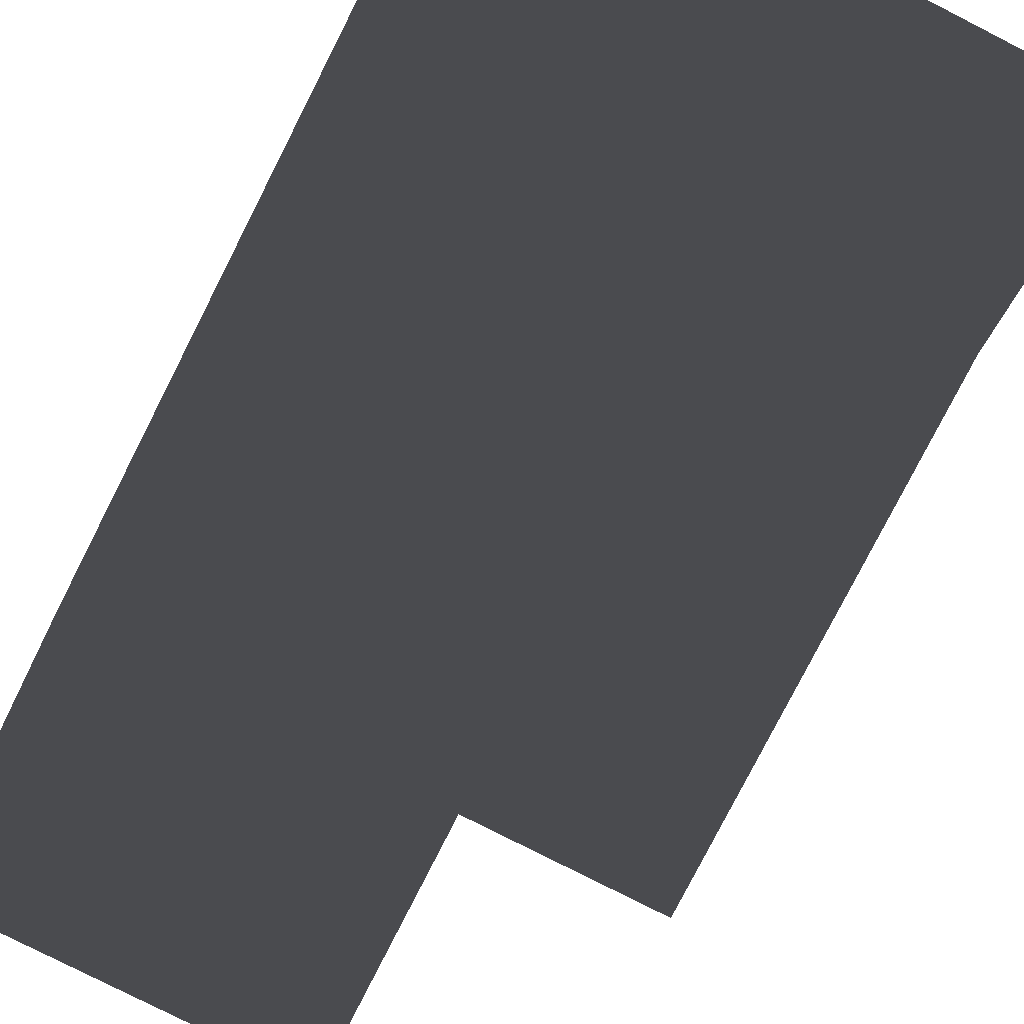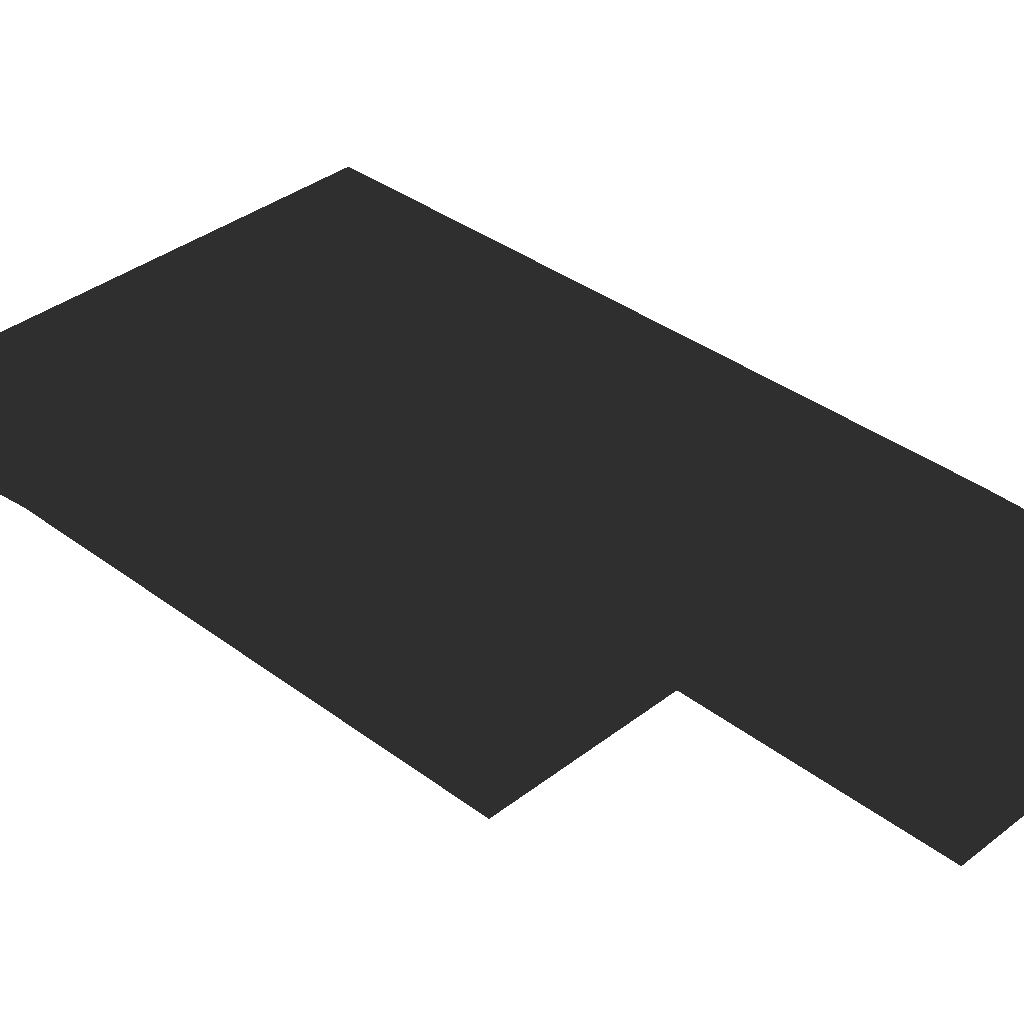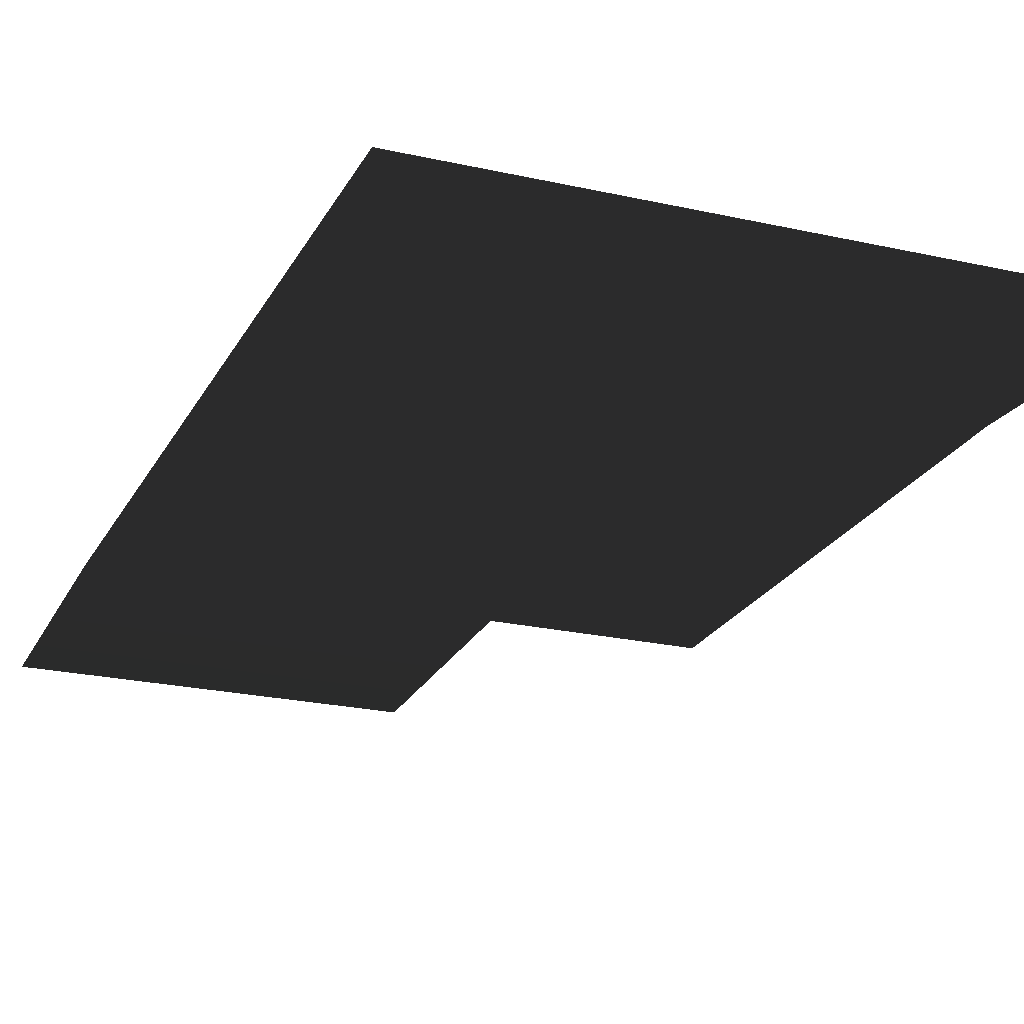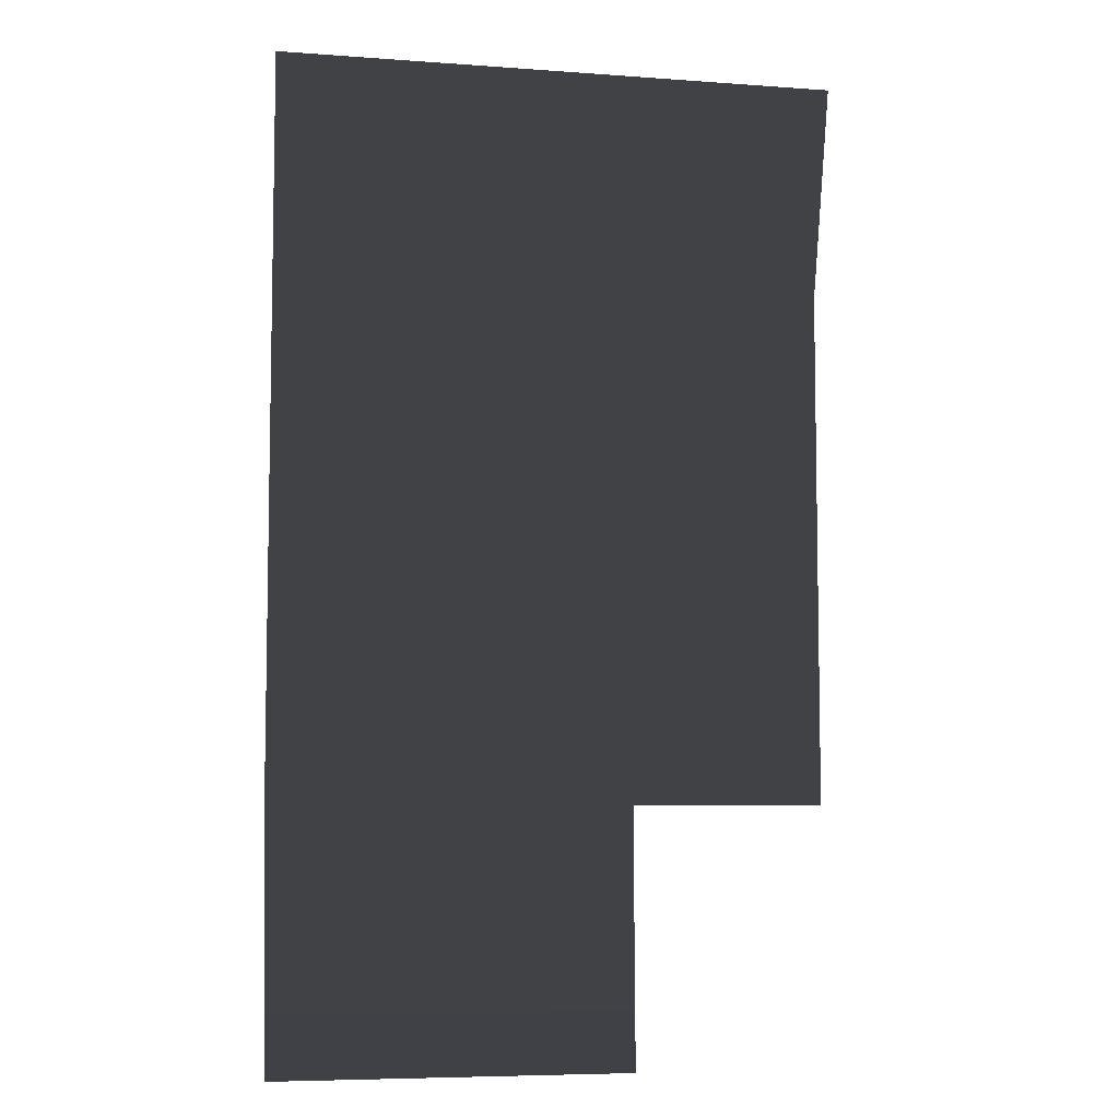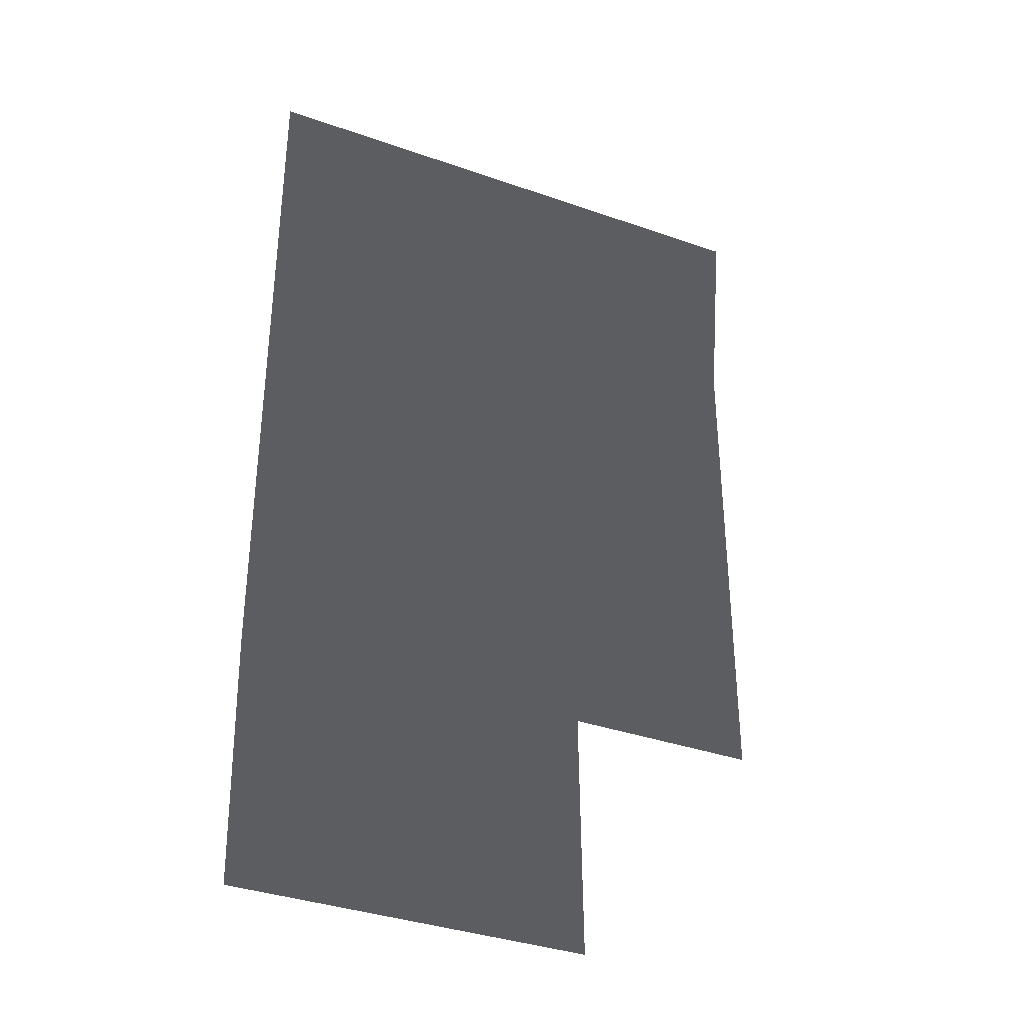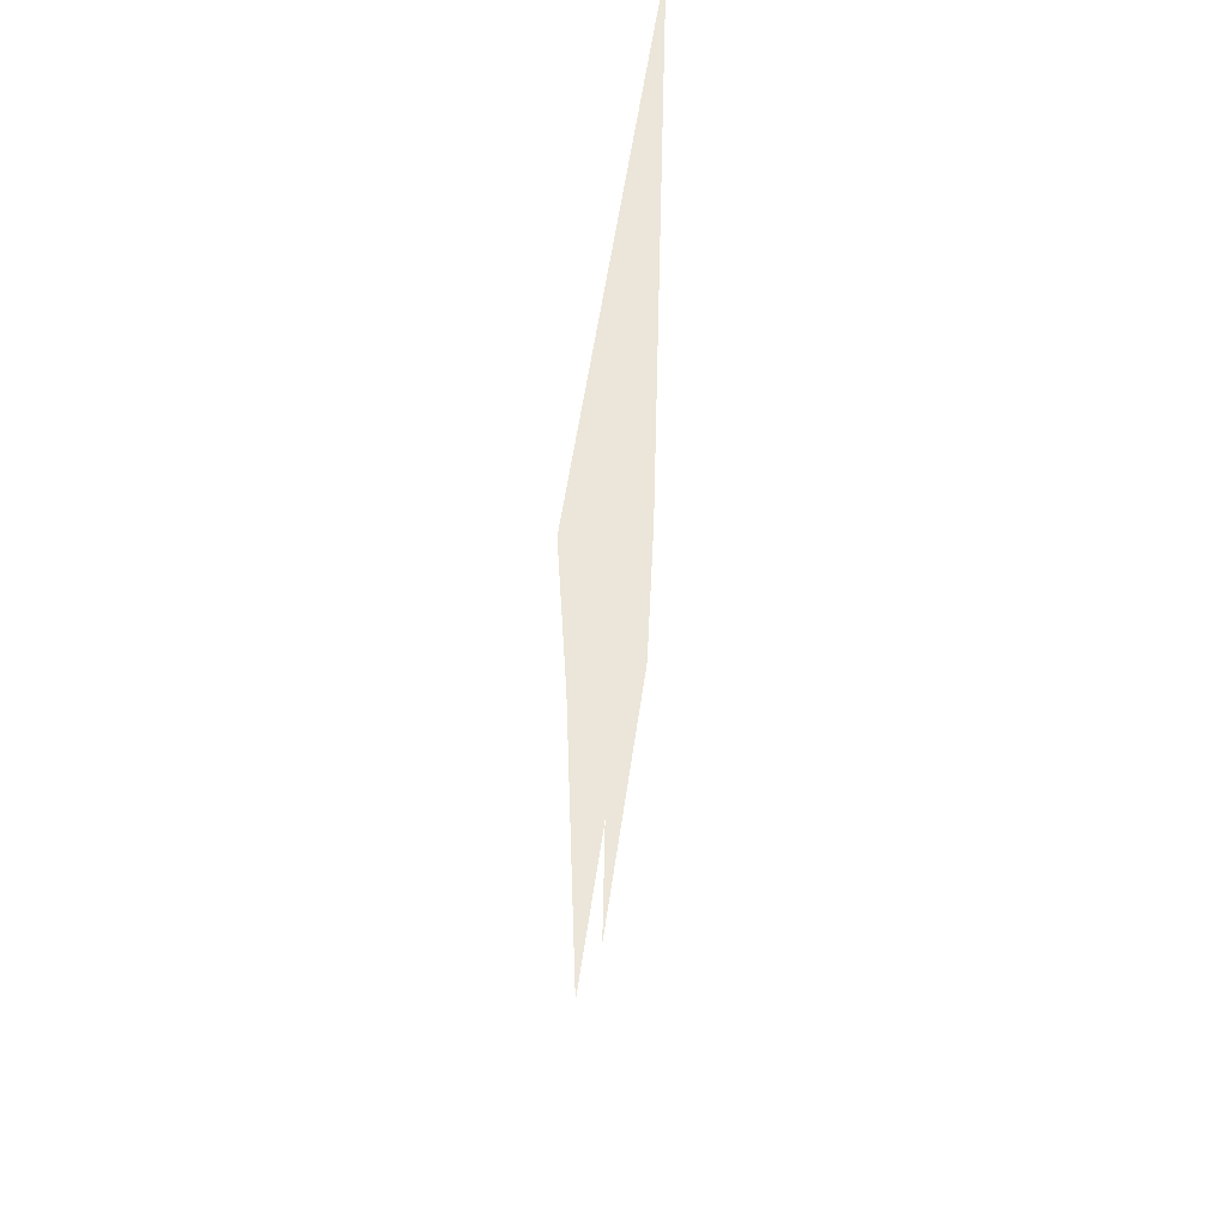
<metadata>
{"format":"obj","ext":"obj","renderer":"f3d","projection":"perspective","resolution":1024,"background":"white","views":[{"elev":-79.2,"azim":153.0,"up":"+Z"},{"elev":36.1,"azim":-45.5,"up":"+Z"},{"elev":-22.6,"azim":158.6,"up":"+Z"},{"elev":-6.7,"azim":167.9,"up":"+Y"},{"elev":-36.3,"azim":155.4,"up":"+Y"},{"elev":55.2,"azim":-82.0,"up":"+Y"}]}
</metadata>
<code>
v 3.507 5.347 1.487
v -0.7037 5.485 1.487
v -1.12 10.55 1.487
v 3.229 10.55 1.487
v 3.704 -6.315 1.487
v -0.7036 -6.315 1.487
v 11.93 -6.315 1.487
v 11.93 5.069 1.487
v 11.93 10.55 1.487
v 3.693 -12.19 1.403
v 11.85 -12.19 1.403
g Building_t8.016_36390_594
f 1 3 2
f 1 4 3
f 5 1 2
f 5 2 6
f 7 1 5
f 7 8 1
f 8 4 1
f 8 9 4
f 7 5 10
f 7 10 11

</code>
